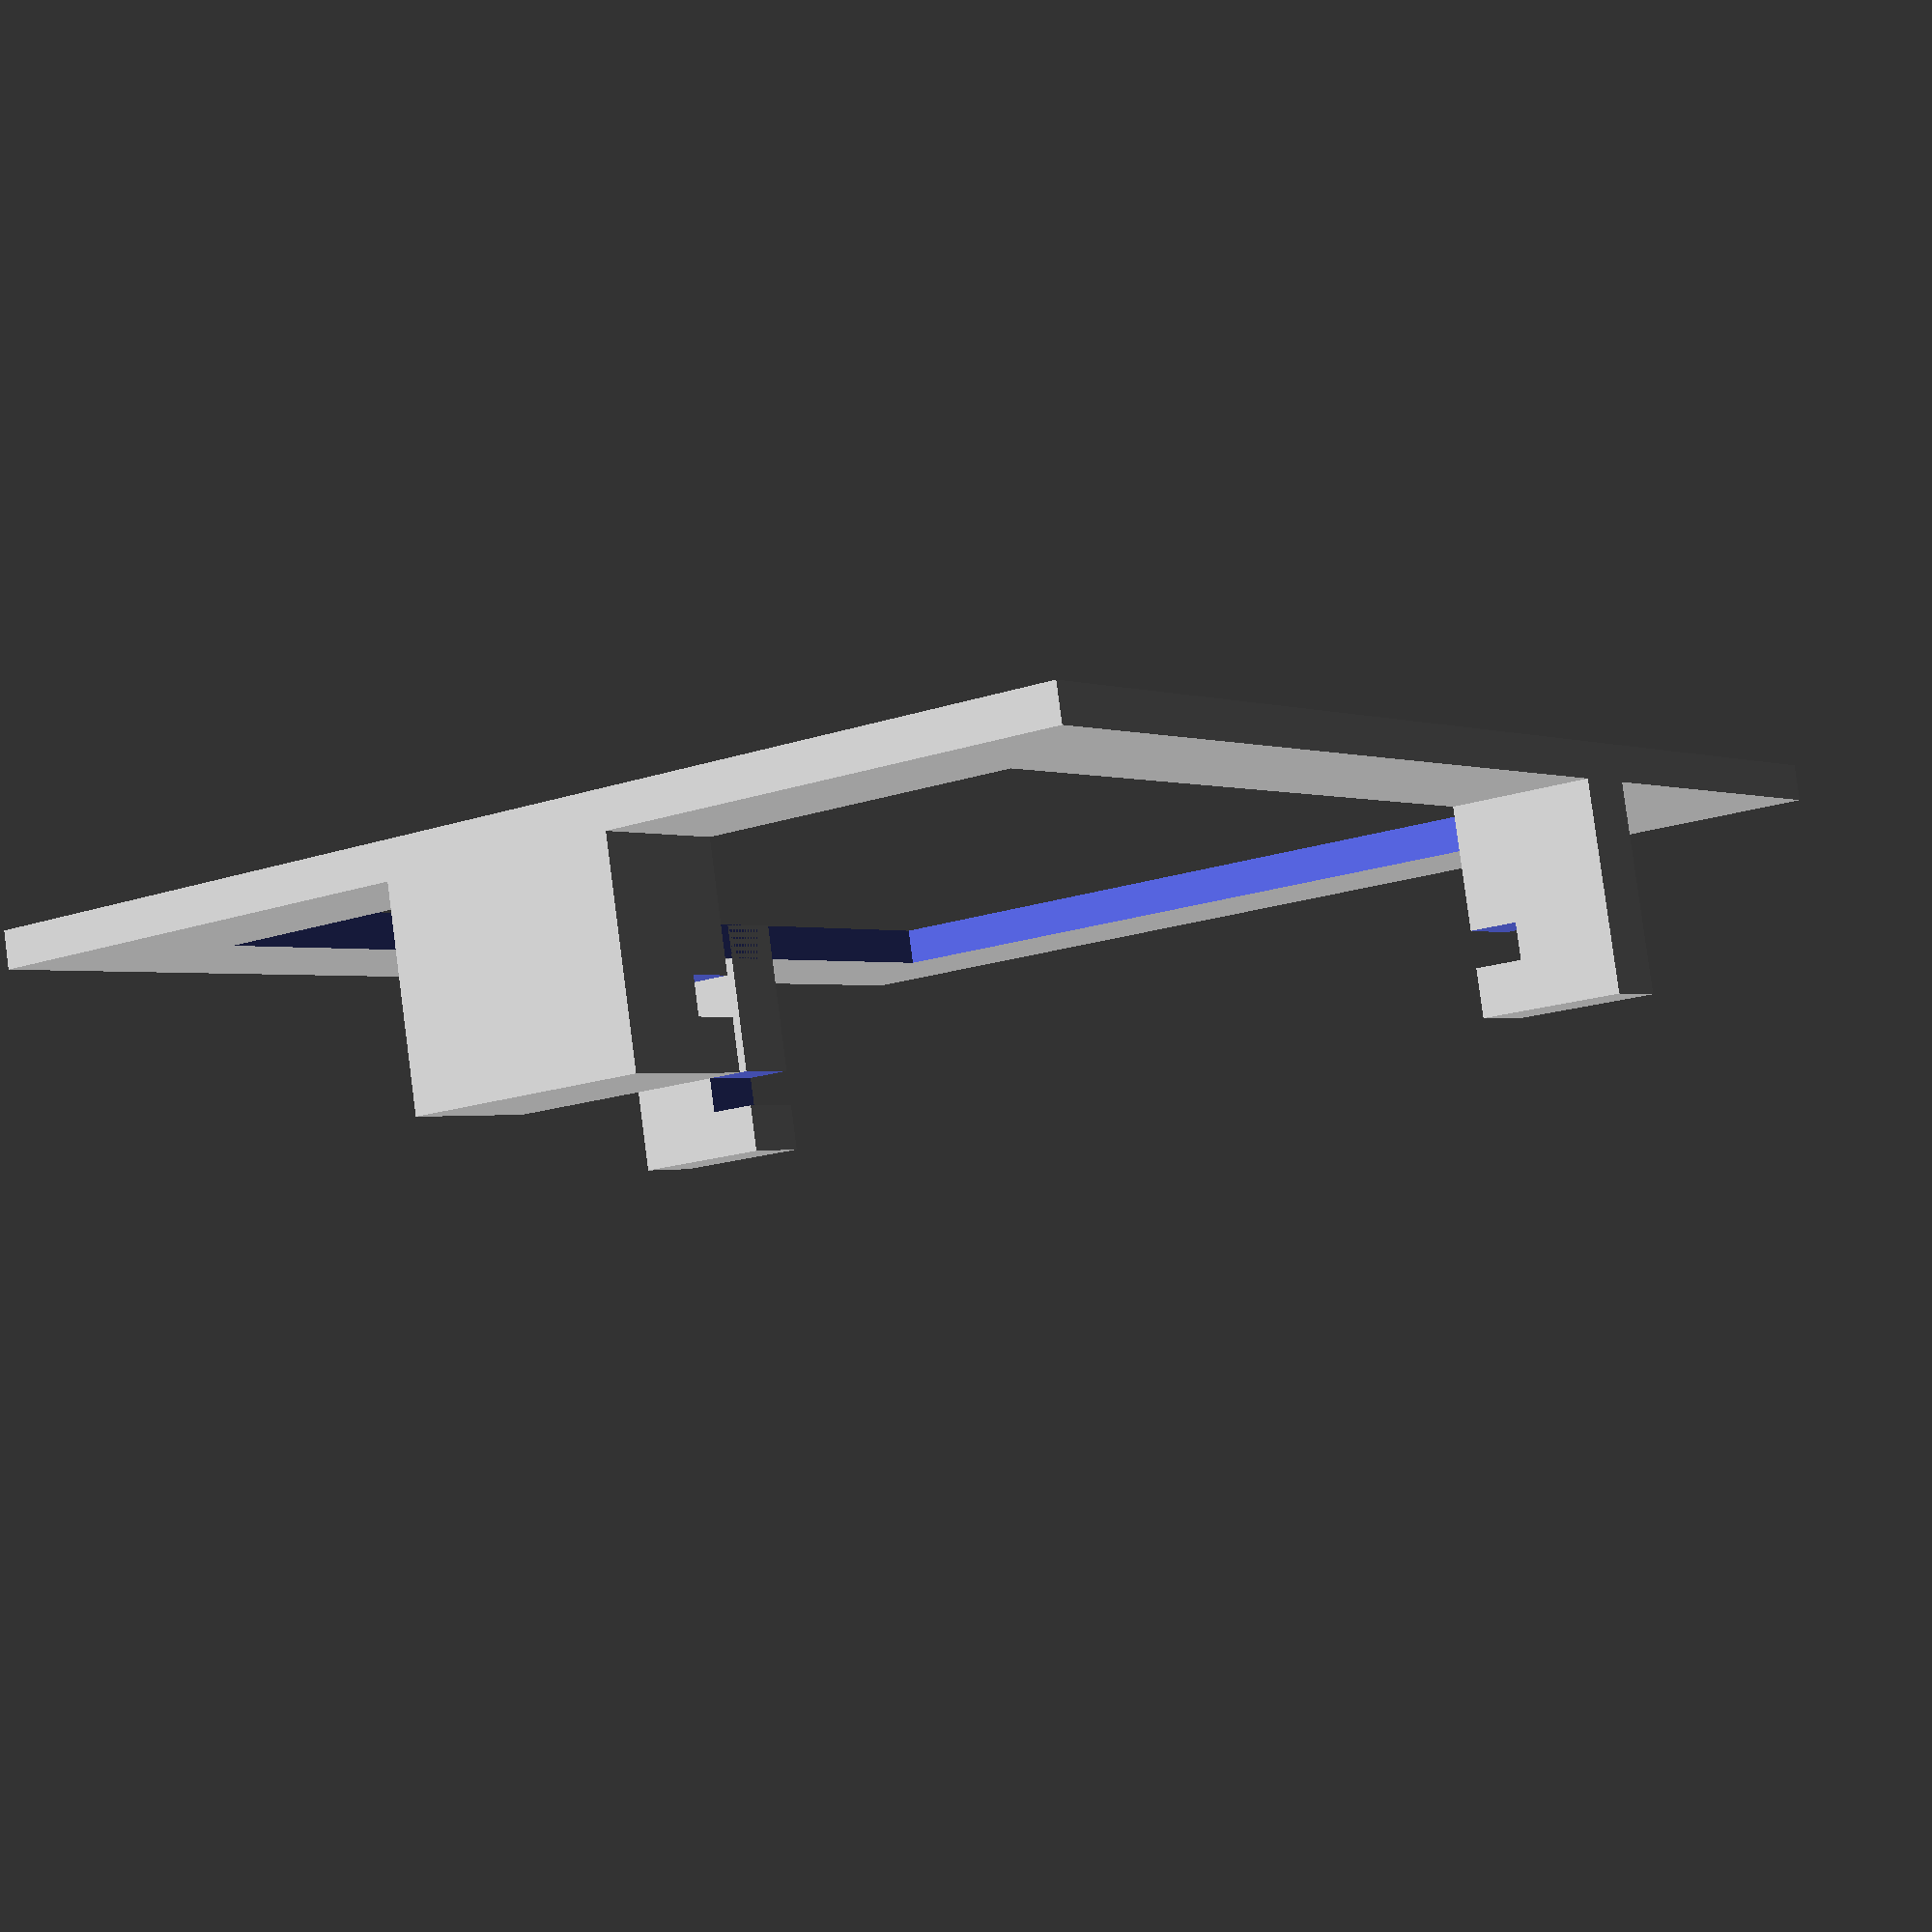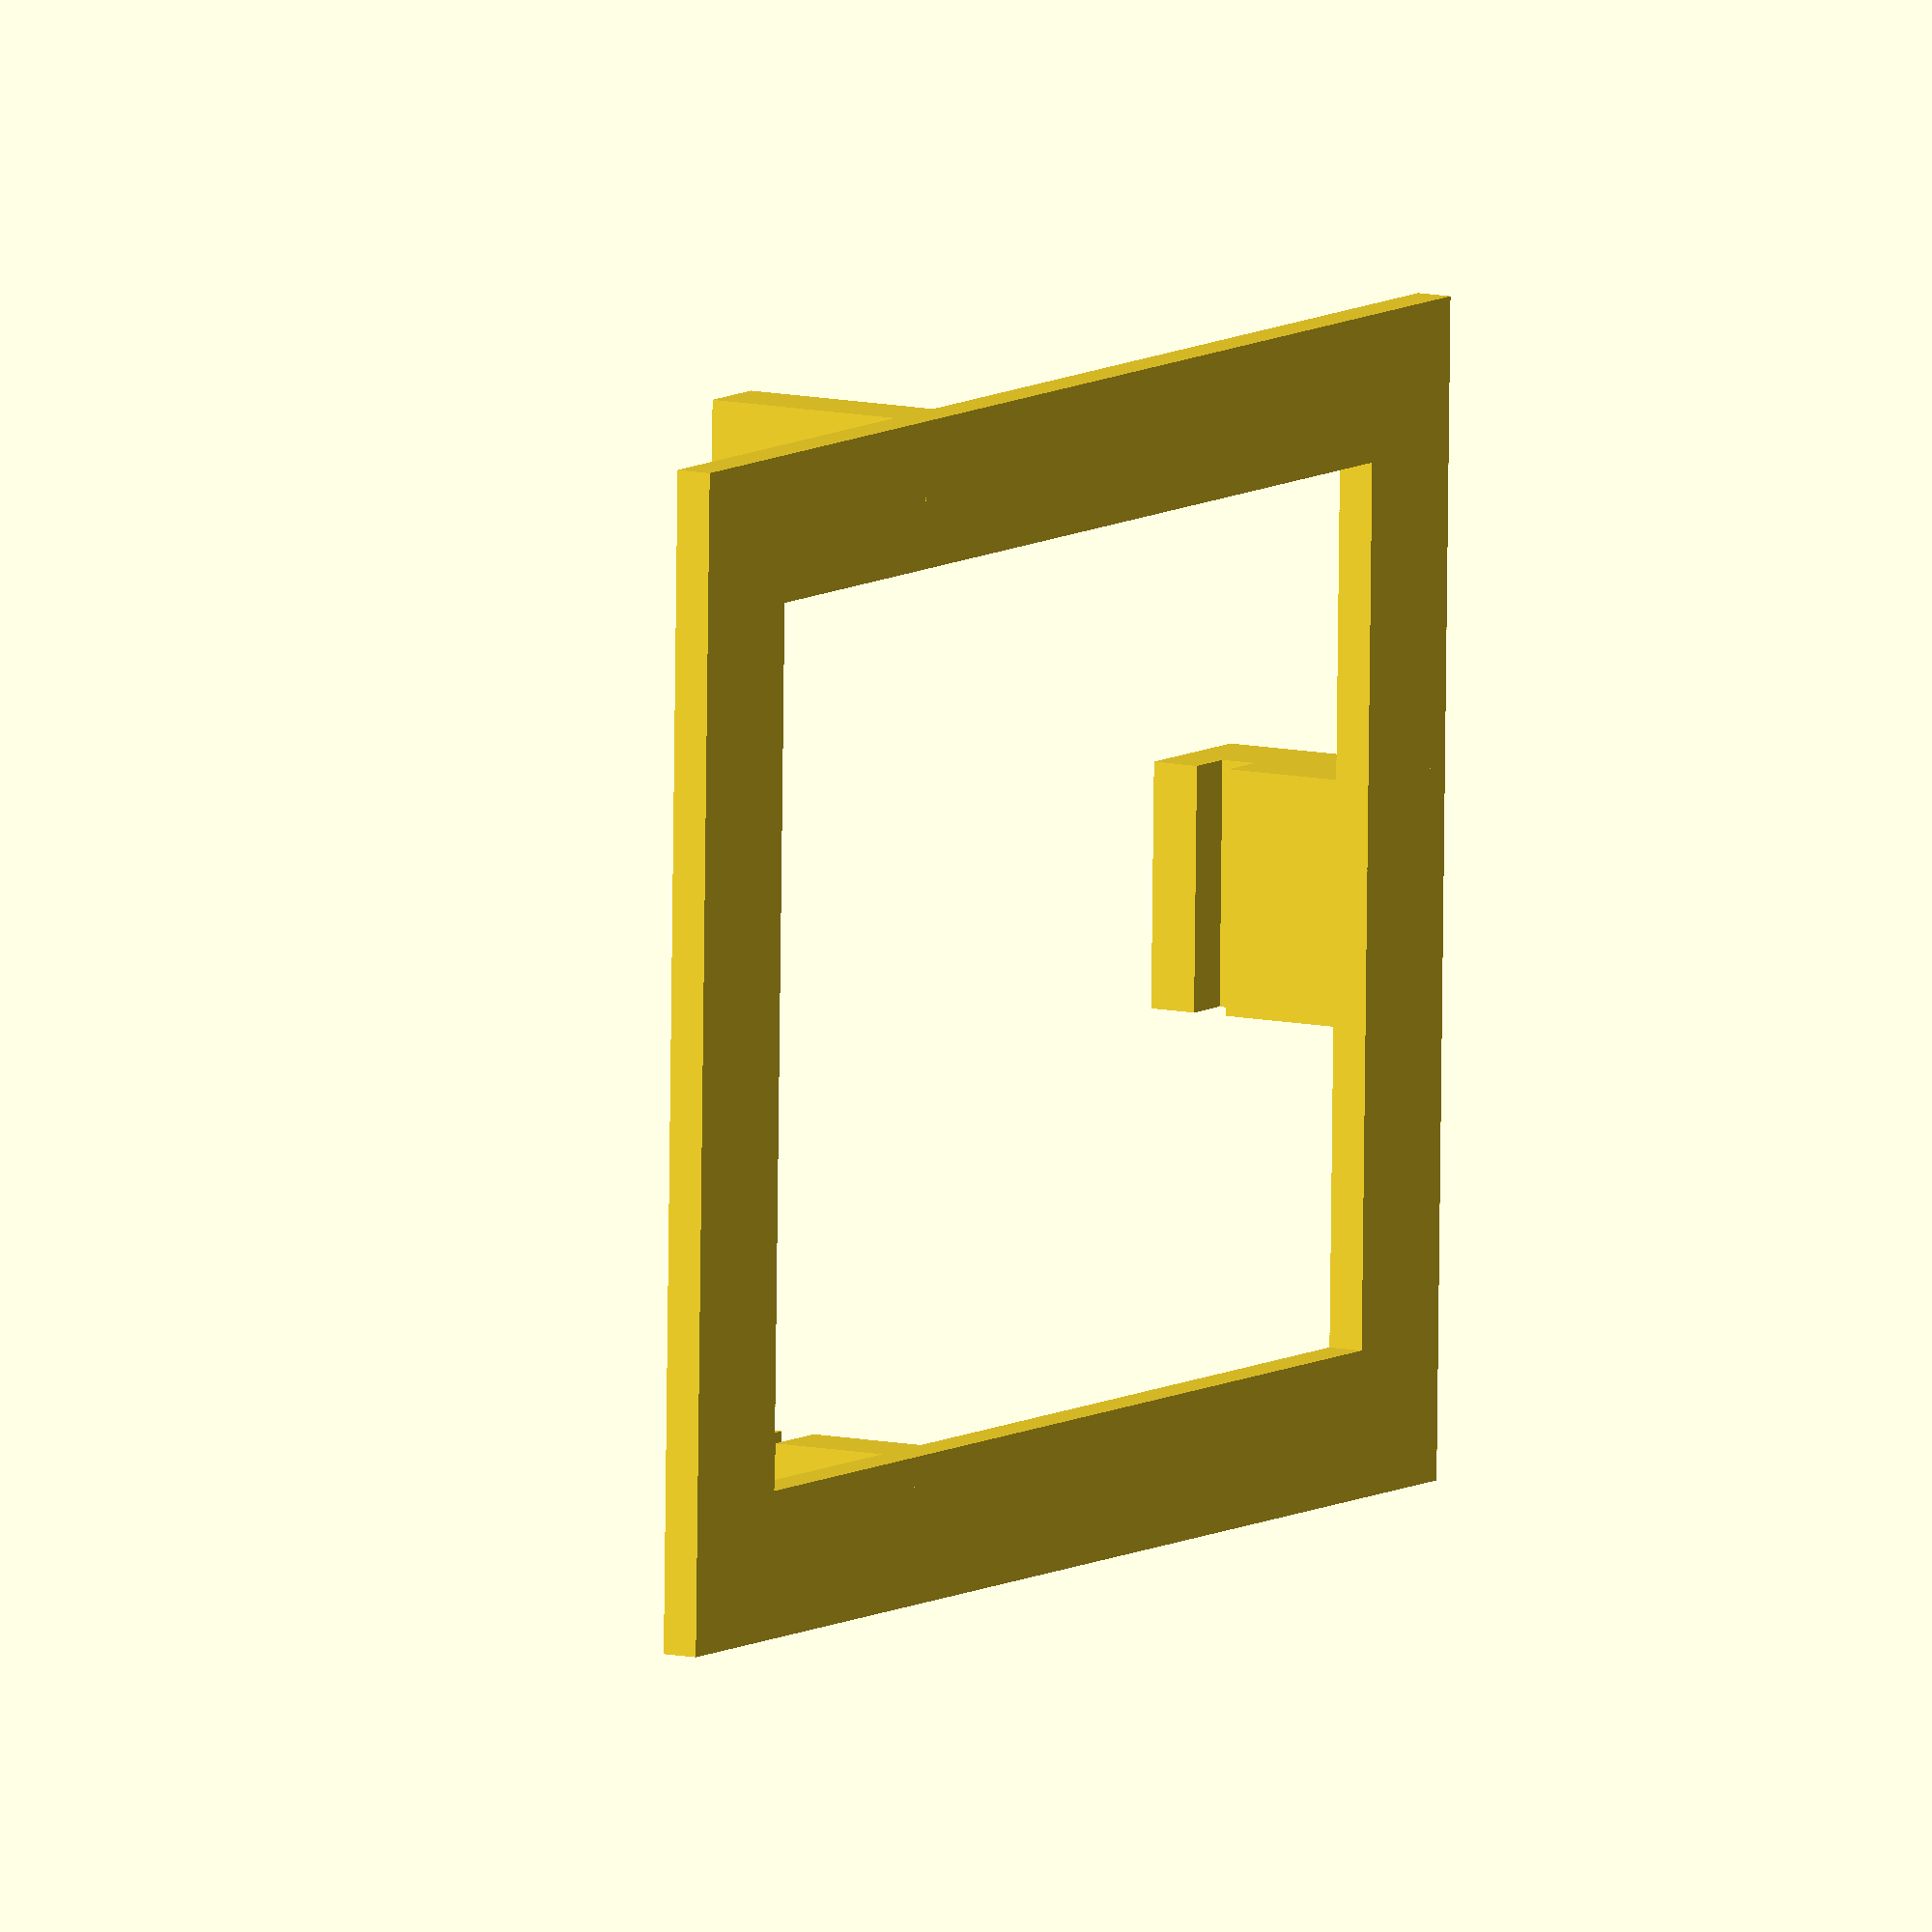
<openscad>
//---------------------------------------------------------------------------
// Simple frame to hold a Microboard format PCB
//---------------------------------------------------------------------------
// 04-Jan-2013 ShaneG
//
//   First version. This is just a simple frame that keeps the board away
//   from any underlying surface - it is not a fully enclosed case.
//---------------------------------------------------------------------------

// Board size
PCB_WIDTH  = 40;
PCB_HEIGHT = 50;
PCB_DEPTH  = 1.5;

// Clip sizes
//
//  There are three clips in total - one at the base and two on each side. They
//  are placed so they provide enough support without interfering with the
//  components mounted on the board. The side clips are CLIP1 and the base clip
//  is CLIP2.
//
//  +-------+
//  |       |
//  []     []
//  []     []
//  |       |
//  |       |
//  |       |
//  +--===--+

CLIP1_SIZE   = 3;
CLIP1_OFFSET = 34;

CLIP2_SIZE   = 10;
CLIP2_OFFSET = 15;

CLIP_HEIGHT  = 10;
CLIP_DEPTH   = 2;
CLIP_WIDTH   = 6;

difference() {
  union() {
    // Create the base plate
    difference() {
      translate(v = [ -(CLIP_WIDTH - CLIP_DEPTH), -(CLIP_WIDTH - CLIP_DEPTH), 0 ]) {
        cube(size = [ PCB_WIDTH + 2 * (CLIP_WIDTH - CLIP_DEPTH), PCB_HEIGHT + 2 * (CLIP_WIDTH - CLIP_DEPTH), PCB_DEPTH ], center = false);
        }
      translate(v = [ CLIP_DEPTH, CLIP_DEPTH, -PCB_DEPTH ]) {
        cube(size = [ PCB_WIDTH - 2 * CLIP_DEPTH, PCB_HEIGHT - 2 * CLIP_DEPTH, PCB_DEPTH * 3 ], center = false);
        }
      }
    // Add the clips
    translate(v = [ -(CLIP_WIDTH - CLIP_DEPTH), CLIP1_OFFSET, 0 ]) {
      cube(size = [ CLIP_WIDTH, CLIP1_SIZE, CLIP_HEIGHT ], center = false);
      }
    translate(v = [ PCB_WIDTH - CLIP_DEPTH, CLIP1_OFFSET, 0 ]) {
      cube(size = [ CLIP_WIDTH, CLIP1_SIZE, CLIP_HEIGHT ], center = false);
      }
    translate(v = [ CLIP2_OFFSET, -(CLIP_WIDTH - CLIP_DEPTH), 0 ]) {
      cube(size = [ CLIP2_SIZE, CLIP_WIDTH, CLIP_HEIGHT ], center = false);
      }
    }
  // Cut out the PCB itself
  translate(v = [ 0, 0, CLIP_HEIGHT - CLIP_DEPTH - PCB_DEPTH ]) {
    cube(size= [ PCB_WIDTH, PCB_HEIGHT, PCB_DEPTH ]);
    }
  }


</openscad>
<views>
elev=276.0 azim=145.9 roll=352.5 proj=p view=solid
elev=350.3 azim=88.7 roll=120.8 proj=o view=wireframe
</views>
